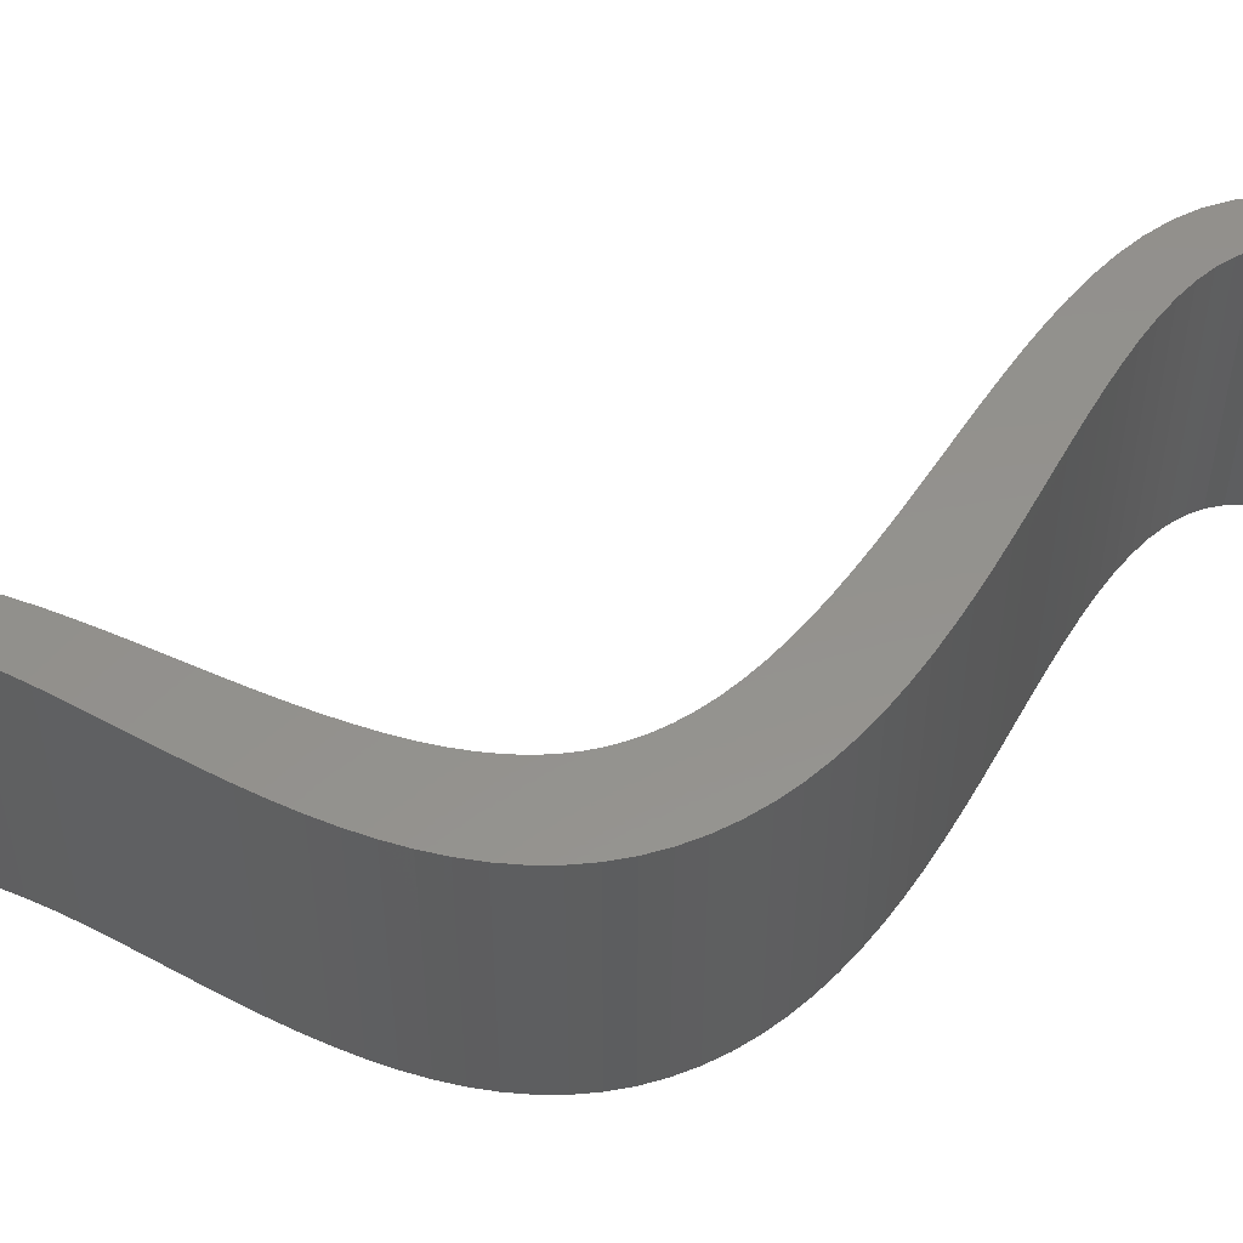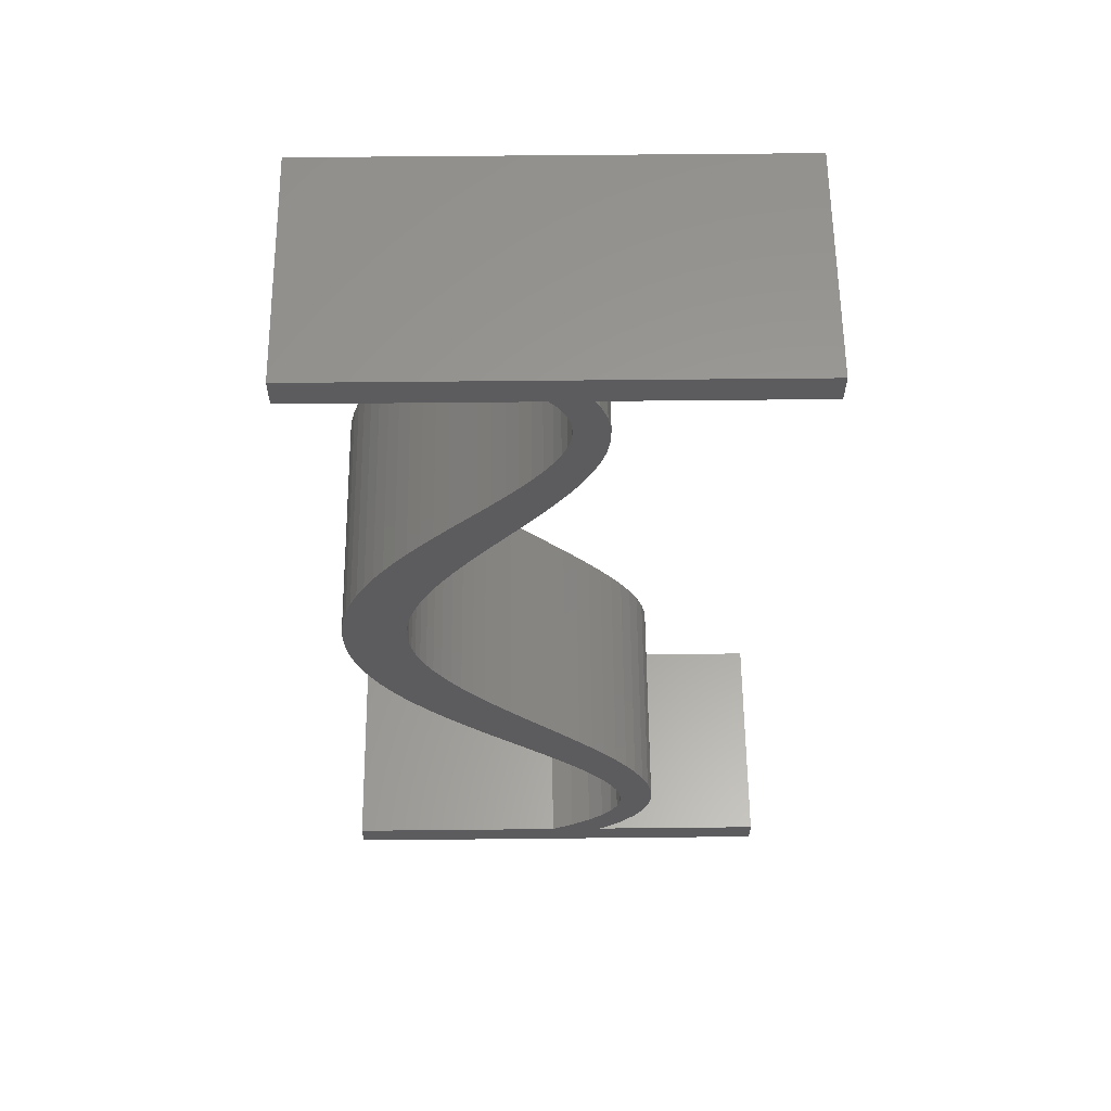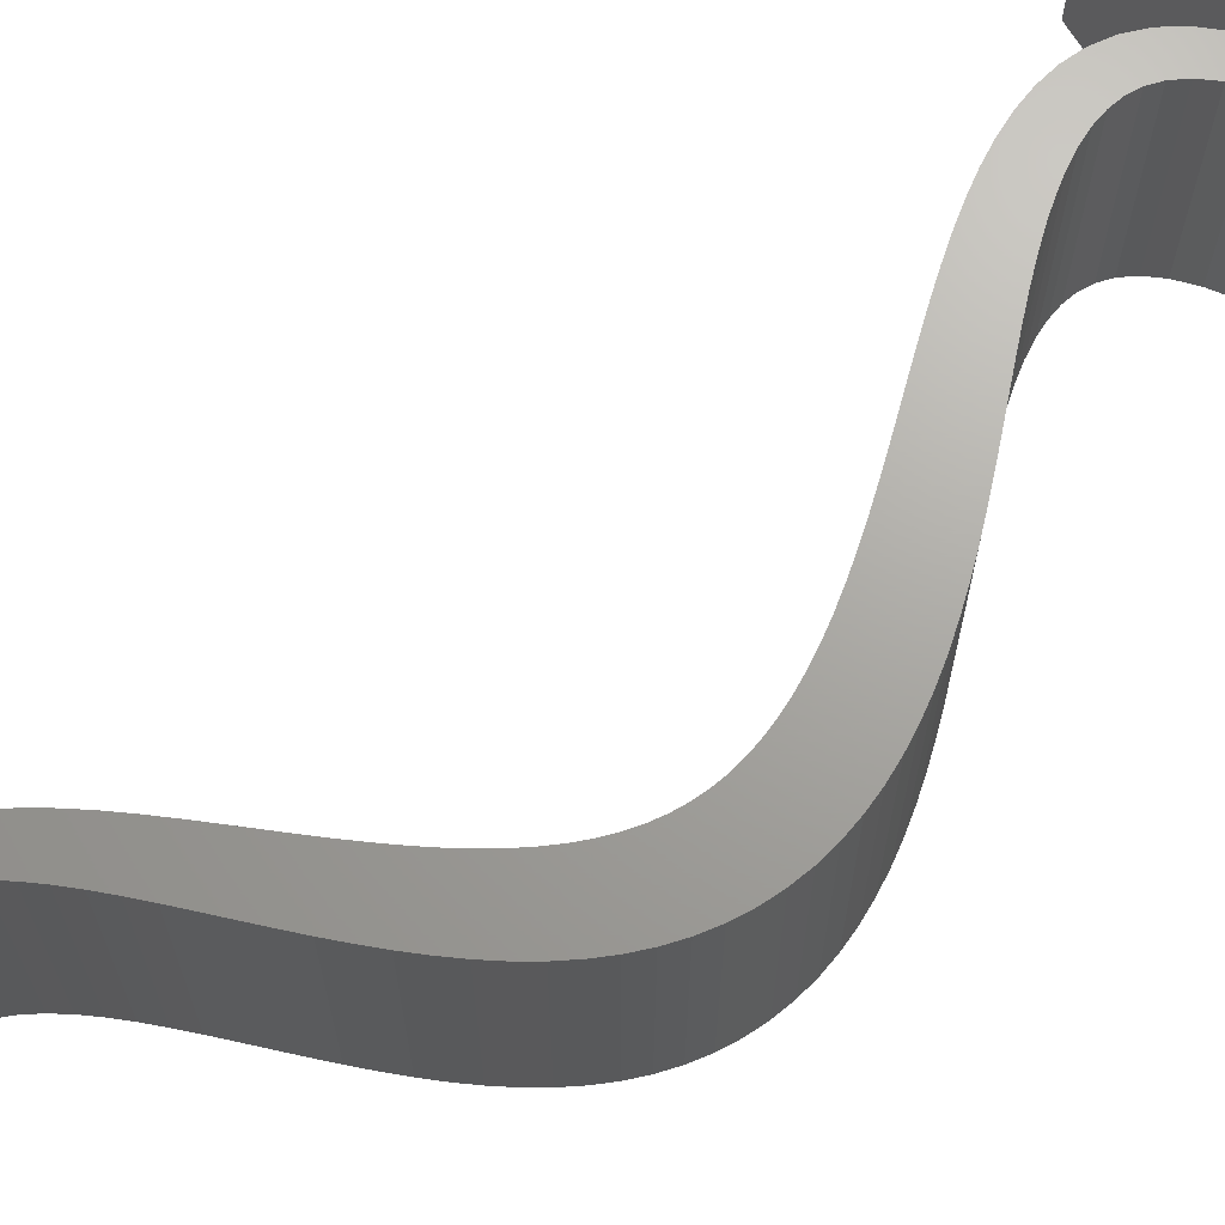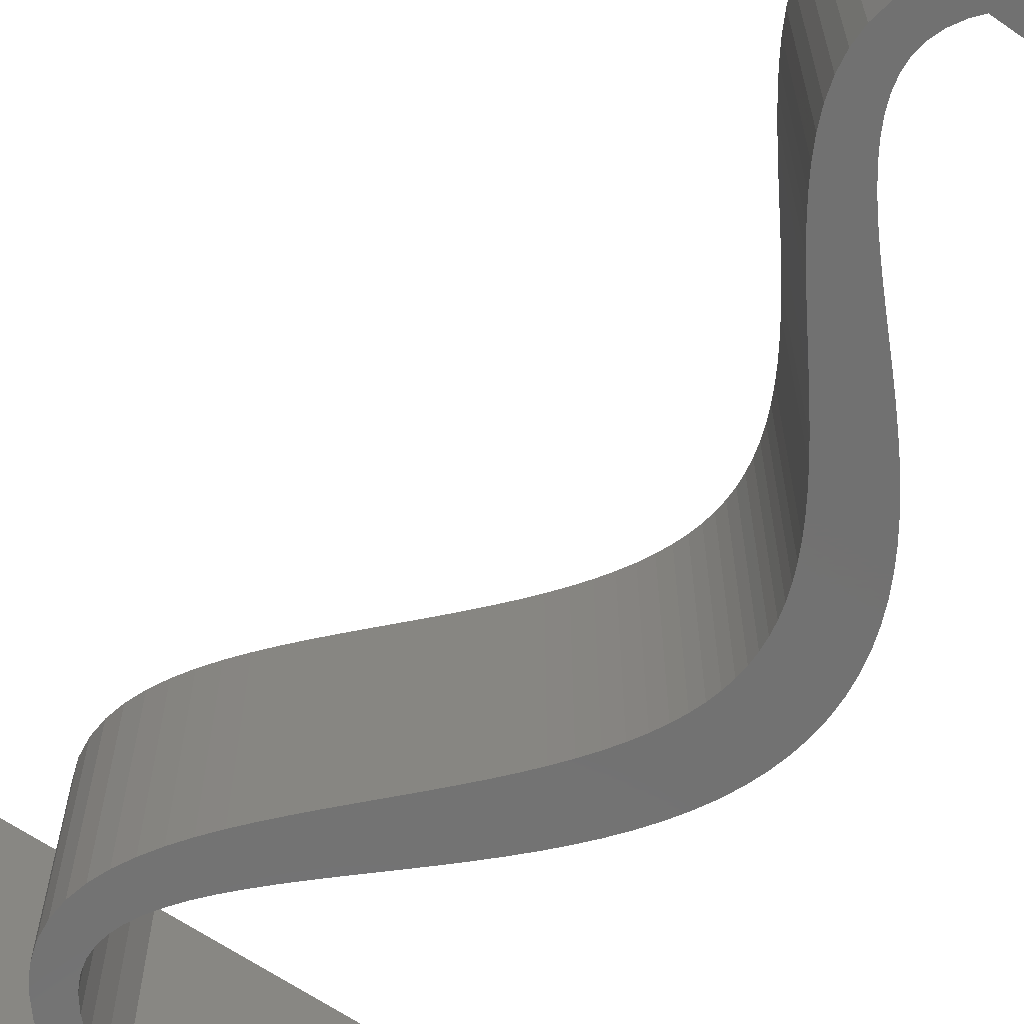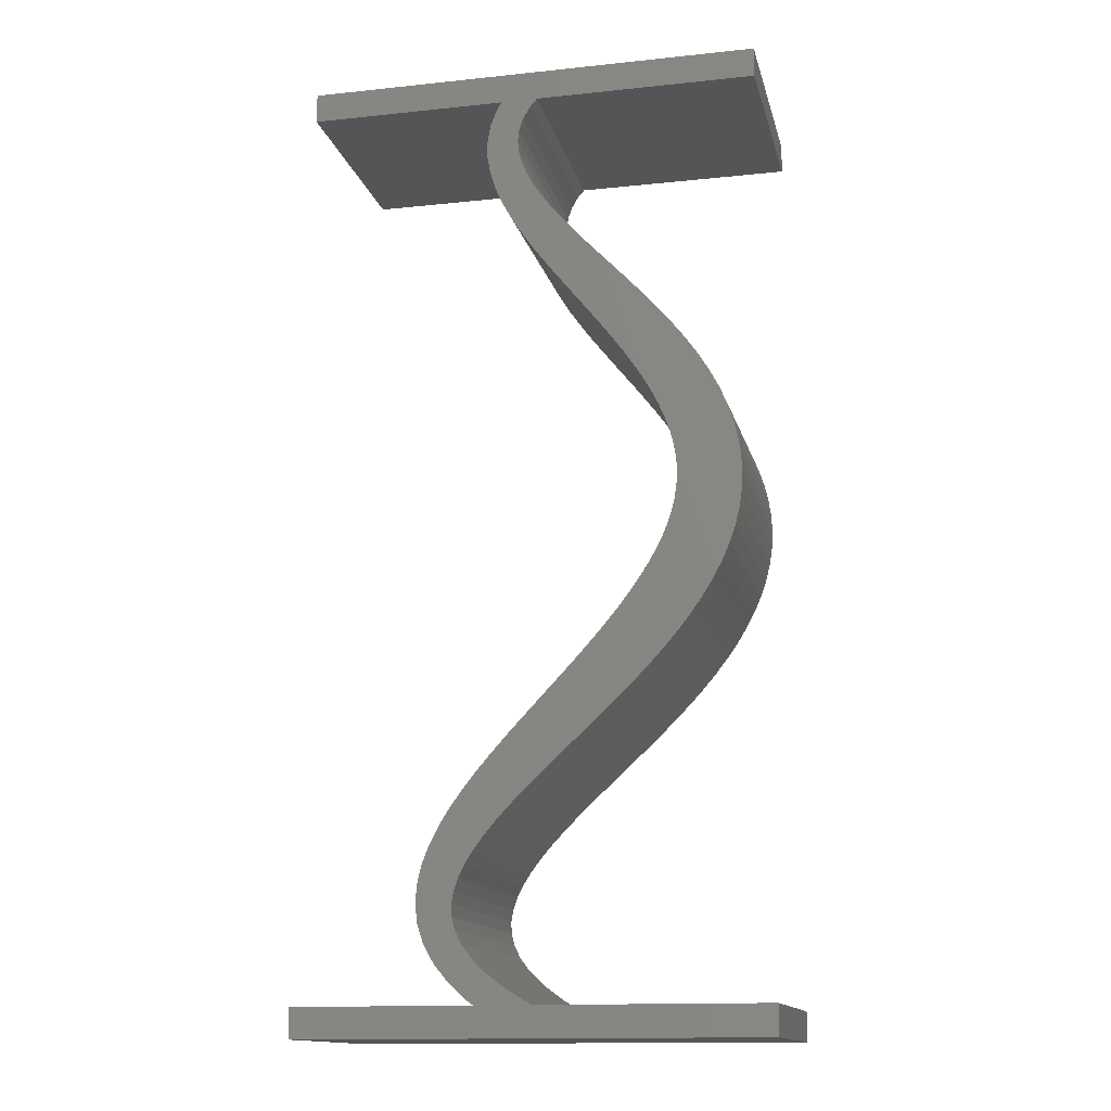
<metadata>
{"format":"stl","ext":"stl","renderer":"f3d","projection":"perspective","resolution":1024,"background":"white","views":[{"elev":55.5,"azim":-103.8,"up":"+Z"},{"elev":60.4,"azim":-0.6,"up":"+Y"},{"elev":67.9,"azim":-121.0,"up":"+Z"},{"elev":-63.6,"azim":145.0,"up":"+Z"},{"elev":-14.3,"azim":-167.1,"up":"+Y"}]}
</metadata>
<code>
# stl→obj: 264 verts, 524 faces
v 0.5663 37.42 0
v 1.947 37.5 0
v 1.94 36.74 0
v 0.5257 36.91 0
v 1.811 35.99 0
v 0.3929 36.39 0
v 1.582 35.26 0
v 0.5068 37.93 0
v 1.813 38.26 0
v 0.1733 35.85 0
v 1.272 34.54 0
v 1.32 39.35 0
v 10 40.65 0
v 10 39.35 0
v -0.1262 35.3 0
v 0.8966 33.84 0
v 0.3322 38.44 0
v 1.525 39.02 0
v 0.01884 38.98 0
v -0.2967 39.35 0
v -10 40.65 0
v -10 39.35 0
v 10 -1.3 0
v 2.237 0 0
v 10 0 0
v 0.796 0.5725 0
v 1.661 1.21 0
v -0.176 0 0
v -10 -1.3 0
v -10 0 0
v 4.715 4.048 0
v 3.168 3.512 0
v 3.187 4.03 0
v 3.91 1.658 0
v 3.033 2.981 0
v 2.756 2.421 0
v 2.308 1.829 0
v 3.295 0.9109 0
v 2.498 0.1869 0
v 4.616 3.236 0
v 4.661 4.853 0
v 4.349 2.434 0
v 3.102 4.551 0
v 4.476 5.64 0
v 2.921 5.087 0
v 4.184 6.406 0
v 2.647 5.641 0
v 3.804 7.154 0
v 2.287 6.211 0
v 3.352 7.886 0
v 1.851 6.794 0
v 2.842 8.605 0
v 1.347 7.387 0
v 2.284 9.314 0
v 0.7884 7.988 0
v 1.691 10.01 0
v 0.1844 8.595 0
v 1.073 10.71 0
v -0.4541 9.208 0
v 0.4383 11.39 0
v -1.117 9.825 0
v -0.2032 12.07 0
v -2.481 11.07 0
v -0.8431 12.74 0
v -1.473 13.41 0
v -3.165 11.71 0
v -2.087 14.06 0
v -3.839 12.35 0
v -2.676 14.71 0
v -4.498 12.99 0
v -3.234 15.35 0
v -5.134 13.64 0
v -3.757 15.98 0
v -5.741 14.3 0
v -4.238 16.6 0
v -6.313 14.97 0
v -4.673 17.21 0
v -6.846 15.65 0
v -5.06 17.8 0
v -7.335 16.34 0
v -5.396 18.38 0
v -7.773 17.05 0
v -5.679 18.95 0
v -8.156 17.77 0
v -5.909 19.5 0
v -8.48 18.5 0
v -6.089 20.03 0
v -6.334 21.57 0
v -6.948 27.34 0
v -6.454 28 0
v -8.738 19.25 0
v -7.405 26.67 0
v -6.218 20.55 0
v -7.818 25.98 0
v -8.926 20.01 0
v -8.183 25.28 0
v -6.299 21.06 0
v -8.493 24.56 0
v -9.04 20.77 0
v -8.743 23.82 0
v -8.927 23.07 0
v -9.078 21.55 0
v -9.04 22.31 0
v -0.4968 34.73 0
v 0.468 33.15 0
v -0.9283 34.15 0
v -0.001541 32.47 0
v -1.41 33.56 0
v -0.5014 31.79 0
v -1.932 32.97 0
v -1.022 31.12 0
v -2.484 32.37 0
v -1.553 30.45 0
v -3.64 31.16 0
v -2.613 29.14 0
v -3.056 31.77 0
v -4.227 30.54 0
v -3.126 28.49 0
v -4.809 29.92 0
v -3.618 27.85 0
v -5.378 29.29 0
v -4.082 27.21 0
v -5.929 28.65 0
v -4.512 26.59 0
v -4.904 25.98 0
v -5.252 25.38 0
v -5.553 24.79 0
v -5.806 24.22 0
v -6.009 23.66 0
v -6.162 23.12 0
v -6.266 22.6 0
v -6.323 22.08 0
v 10 40.65 10
v 1.32 39.35 10
v 10 39.35 10
v 0.3929 36.39 10
v 1.811 35.99 10
v 0.5257 36.91 10
v 1.582 35.26 10
v 0.5068 37.93 10
v 0.5663 37.42 10
v 0.3322 38.44 10
v 0.01884 38.98 10
v -0.2967 39.35 10
v -10 40.65 10
v -10 39.35 10
v 1.947 37.5 10
v 1.813 38.26 10
v 1.525 39.02 10
v 1.94 36.74 10
v 0.1733 35.85 10
v 1.272 34.54 10
v -0.1262 35.3 10
v 0.8966 33.84 10
v -0.4968 34.73 10
v 0.468 33.15 10
v -0.9283 34.15 10
v -0.001541 32.47 10
v -1.41 33.56 10
v -0.5014 31.79 10
v -1.932 32.97 10
v -1.022 31.12 10
v -2.484 32.37 10
v -1.553 30.45 10
v -3.056 31.77 10
v -3.64 31.16 10
v -2.613 29.14 10
v -4.227 30.54 10
v -3.126 28.49 10
v -4.809 29.92 10
v -3.618 27.85 10
v -5.378 29.29 10
v -4.082 27.21 10
v -5.929 28.65 10
v -4.512 26.59 10
v -6.454 28 10
v -4.904 25.98 10
v -6.948 27.34 10
v -5.252 25.38 10
v -7.405 26.67 10
v -5.553 24.79 10
v -7.818 25.98 10
v -5.806 24.22 10
v -8.183 25.28 10
v -6.009 23.66 10
v 3.187 4.03 10
v 4.715 4.048 10
v 4.661 4.853 10
v 3.102 4.551 10
v 4.476 5.64 10
v 3.168 3.512 10
v 2.921 5.087 10
v 4.184 6.406 10
v 4.616 3.236 10
v 2.647 5.641 10
v 3.804 7.154 10
v 2.287 6.211 10
v 3.352 7.886 10
v 3.033 2.981 10
v 4.349 2.434 10
v 1.851 6.794 10
v 2.842 8.605 10
v 1.347 7.387 10
v 2.284 9.314 10
v 0.7884 7.988 10
v 1.691 10.01 10
v 0.1844 8.595 10
v 1.073 10.71 10
v -0.4541 9.208 10
v 0.4383 11.39 10
v -1.117 9.825 10
v -0.2032 12.07 10
v -2.481 11.07 10
v -0.8431 12.74 10
v -1.473 13.41 10
v -3.165 11.71 10
v -2.087 14.06 10
v -3.839 12.35 10
v -2.676 14.71 10
v -4.498 12.99 10
v -3.234 15.35 10
v -5.134 13.64 10
v -3.757 15.98 10
v -5.741 14.3 10
v -4.238 16.6 10
v -6.313 14.97 10
v -4.673 17.21 10
v -6.846 15.65 10
v -5.06 17.8 10
v -7.335 16.34 10
v -5.396 18.38 10
v -7.773 17.05 10
v -5.679 18.95 10
v -8.156 17.77 10
v -5.909 19.5 10
v -8.48 18.5 10
v -6.089 20.03 10
v -8.738 19.25 10
v -6.218 20.55 10
v -8.926 20.01 10
v -6.299 21.06 10
v -9.04 20.77 10
v -6.334 21.57 10
v -8.493 24.56 10
v -6.162 23.12 10
v -8.743 23.82 10
v -6.266 22.6 10
v -8.927 23.07 10
v -6.323 22.08 10
v -9.04 22.31 10
v -9.078 21.55 10
v 3.91 1.658 10
v 2.756 2.421 10
v 3.295 0.9109 10
v 2.308 1.829 10
v 2.498 0.1869 10
v 1.661 1.21 10
v 2.237 0 10
v 10 -1.3 10
v 10 0 10
v 0.796 0.5725 10
v -0.176 0 10
v -10 -1.3 10
v -10 0 10
f 1 2 3
f 4 3 5
f 6 5 7
f 3 4 1
f 2 8 9
f 10 7 11
f 12 13 14
f 15 11 16
f 8 2 1
f 17 18 8
f 18 17 12
f 19 12 17
f 20 12 19
f 20 13 12
f 21 20 22
f 20 21 13
f 23 24 25
f 24 26 27
f 24 28 26
f 23 28 24
f 29 28 23
f 28 29 30
f 31 32 33
f 34 35 32
f 34 36 35
f 37 38 39
f 38 37 36
f 27 39 24
f 39 27 37
f 32 31 40
f 31 33 41
f 32 40 42
f 43 41 33
f 32 42 34
f 41 43 44
f 45 44 43
f 36 34 38
f 44 45 46
f 47 46 45
f 46 47 48
f 49 48 47
f 48 49 50
f 51 50 49
f 50 51 52
f 53 52 51
f 52 53 54
f 55 54 53
f 54 55 56
f 57 56 55
f 56 57 58
f 59 58 57
f 58 59 60
f 61 60 59
f 60 61 62
f 63 62 61
f 62 63 64
f 64 63 65
f 66 65 63
f 65 66 67
f 68 67 66
f 67 68 69
f 70 69 68
f 69 70 71
f 72 71 70
f 71 72 73
f 74 73 72
f 73 74 75
f 76 75 74
f 75 76 77
f 78 77 76
f 77 78 79
f 80 79 78
f 79 80 81
f 82 81 80
f 81 82 83
f 84 83 82
f 83 84 85
f 86 85 84
f 85 86 87
f 88 89 90
f 91 87 86
f 88 92 89
f 87 91 93
f 88 94 92
f 95 93 91
f 88 96 94
f 93 95 97
f 88 98 96
f 99 97 95
f 88 100 98
f 97 99 88
f 88 101 100
f 102 88 99
f 88 103 101
f 88 102 103
f 9 8 18
f 104 16 105
f 5 6 4
f 7 10 6
f 106 105 107
f 11 15 10
f 16 104 15
f 108 107 109
f 105 106 104
f 110 109 111
f 107 108 106
f 112 111 113
f 109 110 108
f 111 112 110
f 114 113 115
f 113 116 112
f 117 115 118
f 119 118 120
f 113 114 116
f 121 120 122
f 115 117 114
f 123 122 124
f 118 119 117
f 90 124 125
f 90 125 126
f 120 121 119
f 90 126 127
f 90 127 128
f 122 123 121
f 90 128 129
f 90 129 130
f 90 130 131
f 90 131 132
f 124 90 123
f 90 132 88
f 133 134 135
f 136 137 138
f 137 136 139
f 134 140 141
f 134 142 140
f 134 143 142
f 134 144 143
f 133 144 134
f 145 144 133
f 144 145 146
f 141 147 148
f 149 141 148
f 147 141 150
f 141 149 134
f 138 150 141
f 150 138 137
f 151 139 136
f 139 151 152
f 153 152 151
f 152 153 154
f 155 154 153
f 154 155 156
f 157 156 155
f 156 157 158
f 159 158 157
f 158 159 160
f 161 160 159
f 160 161 162
f 163 162 161
f 162 163 164
f 165 164 163
f 166 164 165
f 164 166 167
f 168 167 166
f 167 168 169
f 170 169 168
f 169 170 171
f 172 171 170
f 171 172 173
f 174 173 172
f 173 174 175
f 176 175 174
f 175 176 177
f 178 177 176
f 177 178 179
f 180 179 178
f 179 180 181
f 182 181 180
f 181 182 183
f 183 184 185
f 184 183 182
f 186 187 188
f 189 188 190
f 191 187 186
f 192 190 193
f 187 191 194
f 195 193 196
f 197 196 198
f 199 194 191
f 194 199 200
f 188 189 186
f 190 192 189
f 201 198 202
f 193 195 192
f 196 197 195
f 203 202 204
f 198 201 197
f 205 204 206
f 202 203 201
f 207 206 208
f 204 205 203
f 209 208 210
f 206 207 205
f 211 210 212
f 208 209 207
f 213 212 214
f 210 211 209
f 213 214 215
f 216 215 217
f 212 213 211
f 218 217 219
f 215 216 213
f 220 219 221
f 222 221 223
f 217 218 216
f 224 223 225
f 219 220 218
f 226 225 227
f 228 227 229
f 221 222 220
f 230 229 231
f 232 231 233
f 223 224 222
f 234 233 235
f 236 235 237
f 238 237 239
f 240 239 241
f 225 226 224
f 242 241 243
f 244 185 184
f 227 228 226
f 185 244 245
f 229 230 228
f 246 245 244
f 231 232 230
f 245 246 247
f 233 234 232
f 248 247 246
f 235 236 234
f 247 248 249
f 237 238 236
f 250 249 248
f 239 240 238
f 249 250 243
f 241 242 240
f 251 243 250
f 243 251 242
f 200 199 252
f 253 252 199
f 252 253 254
f 255 254 253
f 254 255 256
f 257 256 255
f 256 257 258
f 258 259 260
f 261 258 257
f 262 258 261
f 262 259 258
f 263 262 264
f 262 263 259
f 24 256 258
f 256 24 39
f 39 254 256
f 254 39 38
f 254 34 252
f 34 254 38
f 252 42 200
f 42 252 34
f 200 40 194
f 40 200 42
f 194 31 187
f 31 194 40
f 187 41 188
f 41 187 31
f 188 44 190
f 44 188 41
f 190 46 193
f 46 190 44
f 193 48 196
f 48 193 46
f 196 50 198
f 50 196 48
f 198 52 202
f 52 198 50
f 202 54 204
f 54 202 52
f 204 56 206
f 56 204 54
f 206 58 208
f 58 206 56
f 208 60 210
f 60 208 58
f 210 62 212
f 62 210 60
f 212 64 214
f 64 212 62
f 214 65 215
f 65 214 64
f 215 67 217
f 67 215 65
f 217 69 219
f 69 217 67
f 219 71 221
f 71 219 69
f 221 73 223
f 73 221 71
f 223 75 225
f 75 223 73
f 225 77 227
f 77 225 75
f 227 79 229
f 79 227 77
f 229 81 231
f 81 229 79
f 231 83 233
f 83 231 81
f 233 85 235
f 85 233 83
f 235 87 237
f 87 235 85
f 237 93 239
f 93 237 87
f 239 97 241
f 97 239 93
f 241 88 243
f 88 241 97
f 243 132 249
f 132 243 88
f 249 131 247
f 131 249 132
f 247 130 245
f 130 247 131
f 245 129 185
f 129 245 130
f 185 128 183
f 128 185 129
f 183 127 181
f 127 183 128
f 181 126 179
f 126 181 127
f 179 125 177
f 125 179 126
f 177 124 175
f 124 177 125
f 175 122 173
f 122 175 124
f 173 120 171
f 120 173 122
f 171 118 169
f 118 171 120
f 169 115 167
f 115 169 118
f 167 113 164
f 113 167 115
f 164 111 162
f 111 164 113
f 162 109 160
f 109 162 111
f 160 107 158
f 107 160 109
f 158 105 156
f 105 158 107
f 156 16 154
f 16 156 105
f 154 11 152
f 11 154 16
f 152 7 139
f 7 152 11
f 139 5 137
f 5 139 7
f 137 3 150
f 3 137 5
f 150 2 147
f 2 150 3
f 147 9 148
f 9 147 2
f 148 18 149
f 18 148 9
f 149 12 134
f 12 149 18
f 19 144 20
f 144 19 143
f 17 143 19
f 143 17 142
f 8 142 17
f 142 8 140
f 1 140 8
f 140 1 141
f 4 141 1
f 141 4 138
f 6 138 4
f 138 6 136
f 10 136 6
f 136 10 151
f 15 151 10
f 151 15 153
f 104 153 15
f 153 104 155
f 106 155 104
f 155 106 157
f 108 157 106
f 157 108 159
f 110 159 108
f 159 110 161
f 112 161 110
f 161 112 163
f 116 163 112
f 163 116 165
f 114 165 116
f 165 114 166
f 117 166 114
f 166 117 168
f 119 168 117
f 168 119 170
f 121 170 119
f 170 121 172
f 123 172 121
f 172 123 174
f 90 174 123
f 174 90 176
f 89 176 90
f 176 89 178
f 92 178 89
f 178 92 180
f 94 180 92
f 180 94 182
f 96 182 94
f 182 96 184
f 98 184 96
f 184 98 244
f 100 244 98
f 244 100 246
f 101 246 100
f 246 101 248
f 103 248 101
f 248 103 250
f 102 250 103
f 250 102 251
f 99 251 102
f 251 99 242
f 95 242 99
f 242 95 240
f 91 240 95
f 240 91 238
f 86 238 91
f 238 86 236
f 84 236 86
f 236 84 234
f 82 234 84
f 234 82 232
f 80 232 82
f 232 80 230
f 78 230 80
f 230 78 228
f 76 228 78
f 228 76 226
f 74 226 76
f 226 74 224
f 72 224 74
f 224 72 222
f 70 222 72
f 222 70 220
f 70 218 220
f 218 70 68
f 68 216 218
f 216 68 66
f 66 213 216
f 213 66 63
f 63 211 213
f 211 63 61
f 61 209 211
f 209 61 59
f 59 207 209
f 207 59 57
f 55 207 57
f 207 55 205
f 53 205 55
f 205 53 203
f 51 203 53
f 203 51 201
f 49 201 51
f 201 49 197
f 47 197 49
f 197 47 195
f 45 195 47
f 195 45 192
f 43 192 45
f 192 43 189
f 33 189 43
f 189 33 186
f 32 186 33
f 186 32 191
f 35 191 32
f 191 35 199
f 36 199 35
f 199 36 253
f 37 253 36
f 253 37 255
f 37 257 255
f 257 37 27
f 27 261 257
f 261 27 26
f 26 262 261
f 262 26 28
f 29 264 30
f 264 29 263
f 259 25 260
f 25 259 23
f 25 258 260
f 258 25 24
f 28 264 262
f 264 28 30
f 29 259 263
f 259 29 23
f 22 145 21
f 145 22 146
f 135 13 133
f 13 135 14
f 22 144 146
f 144 22 20
f 12 135 134
f 135 12 14
f 13 145 133
f 145 13 21

</code>
